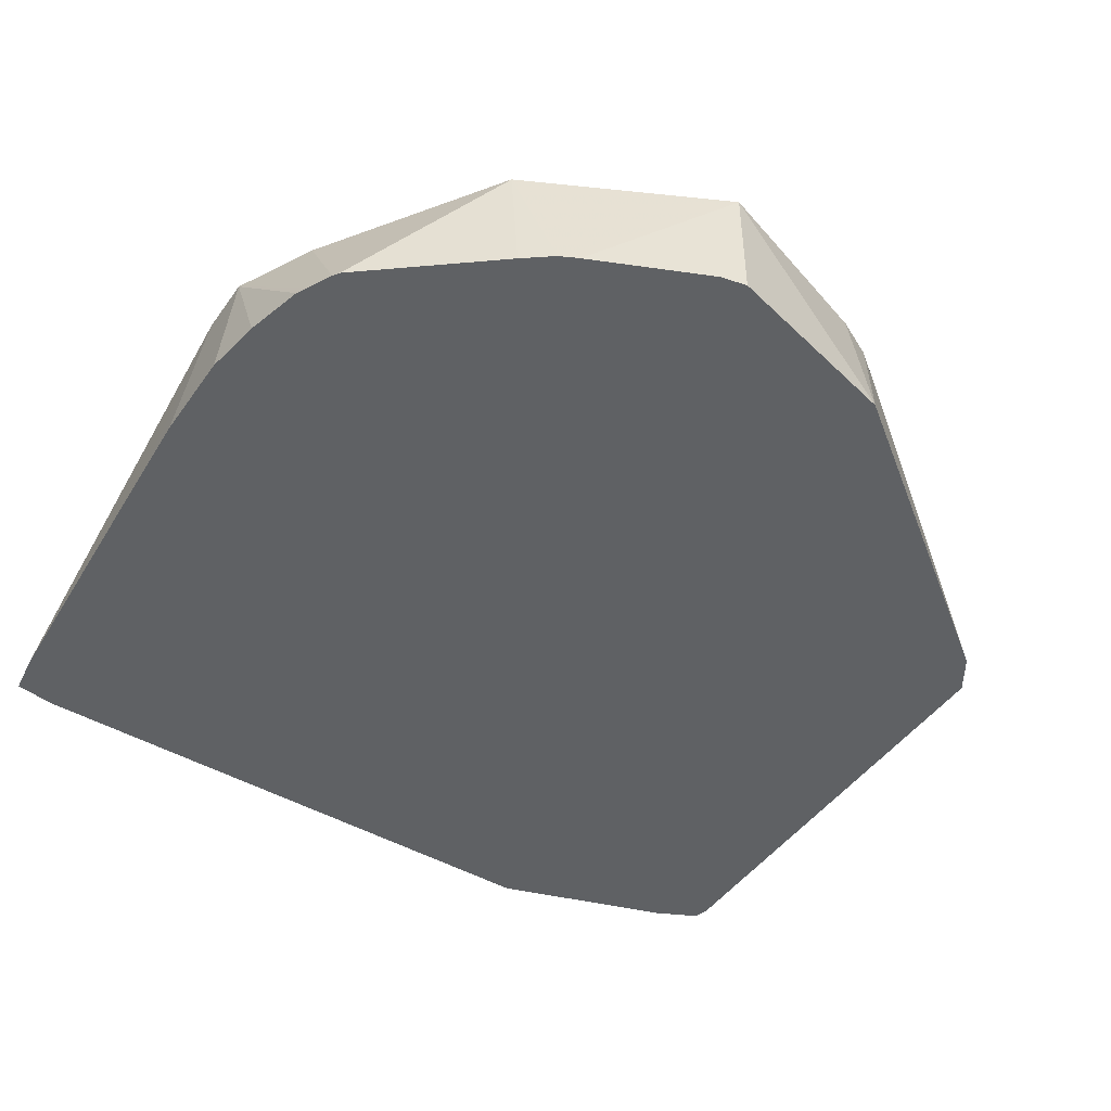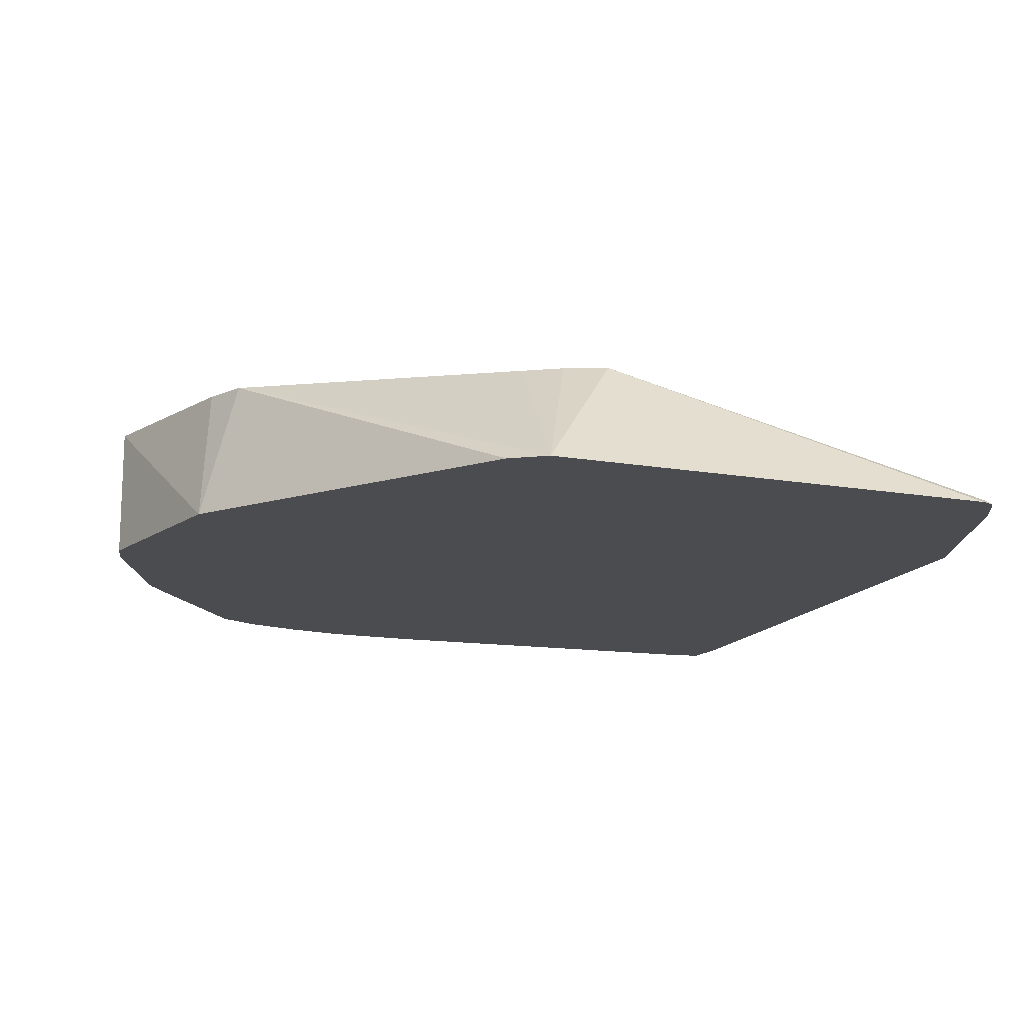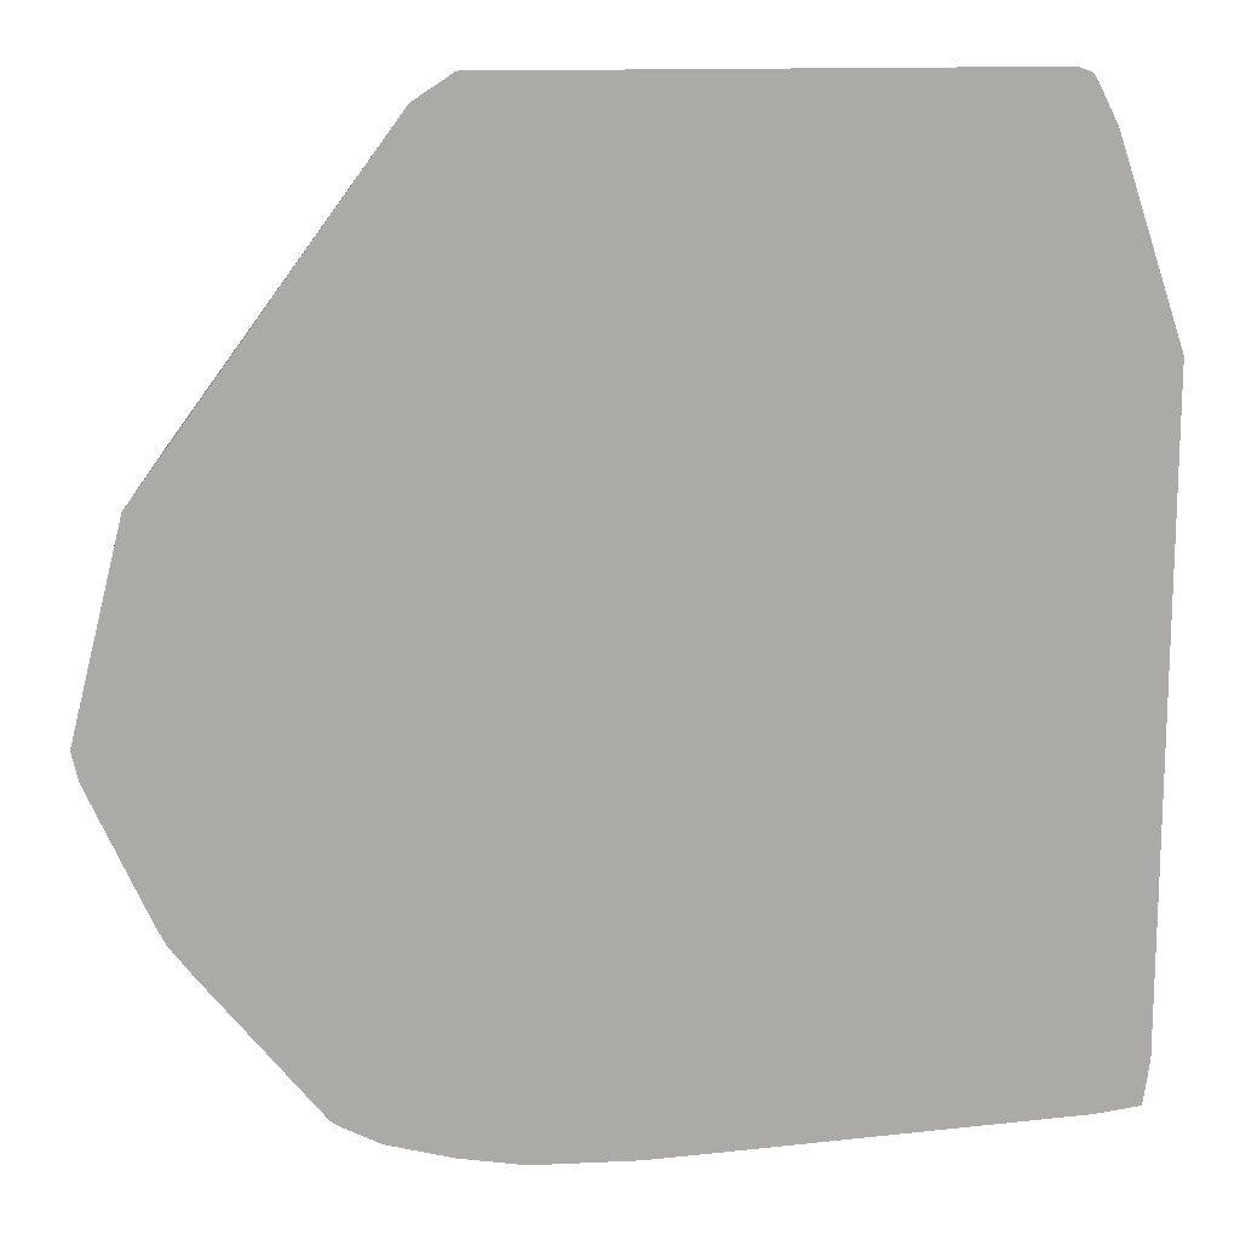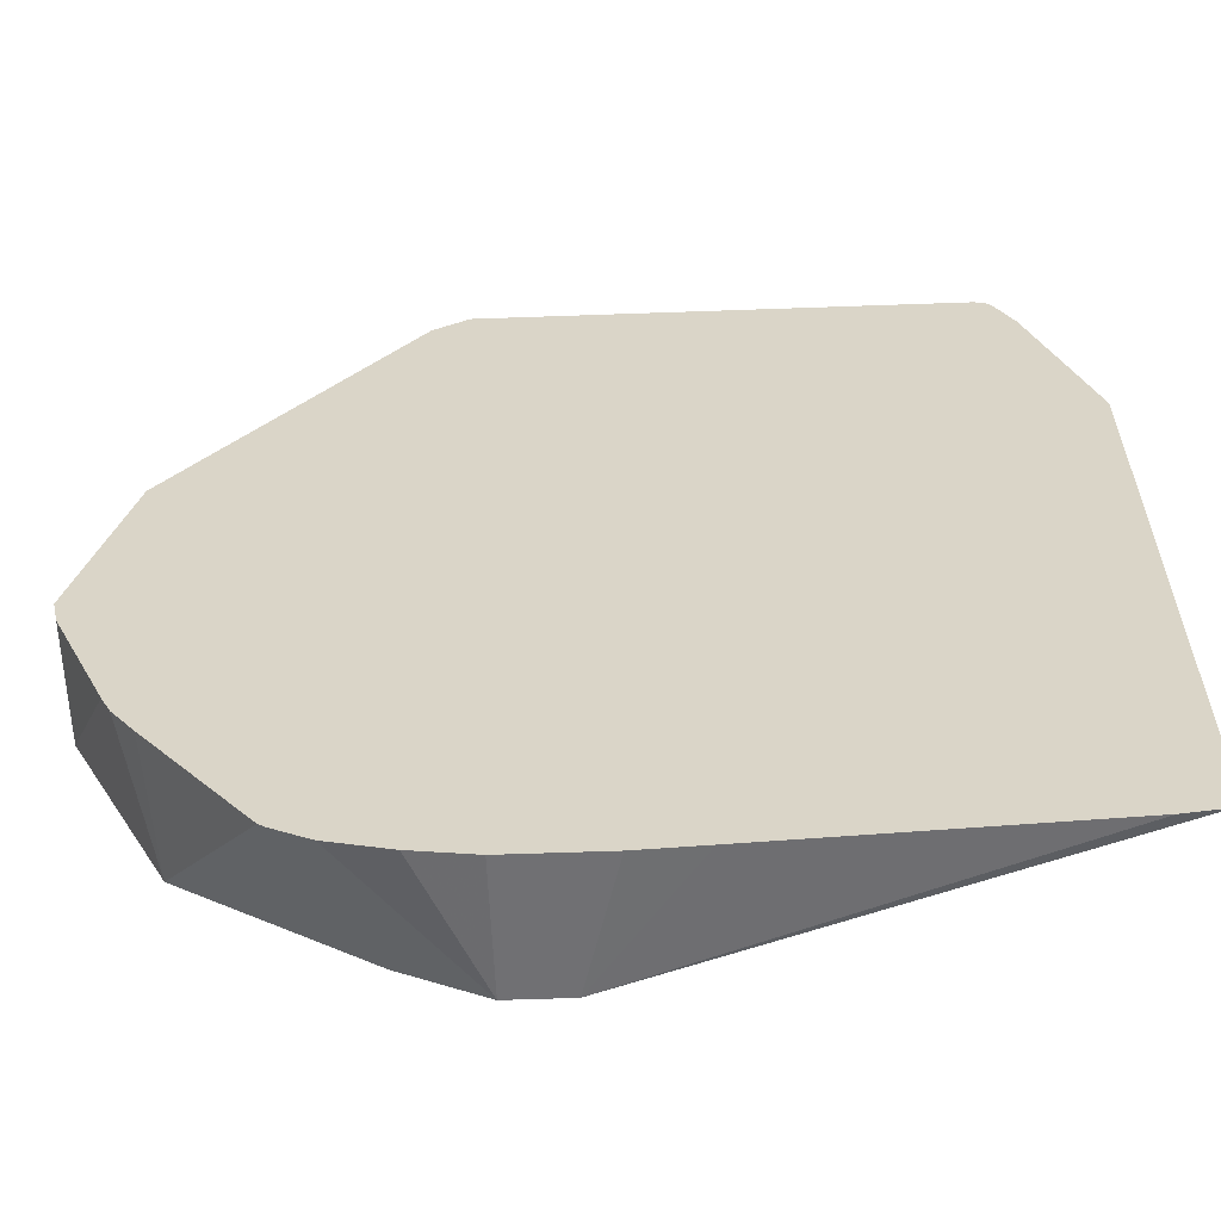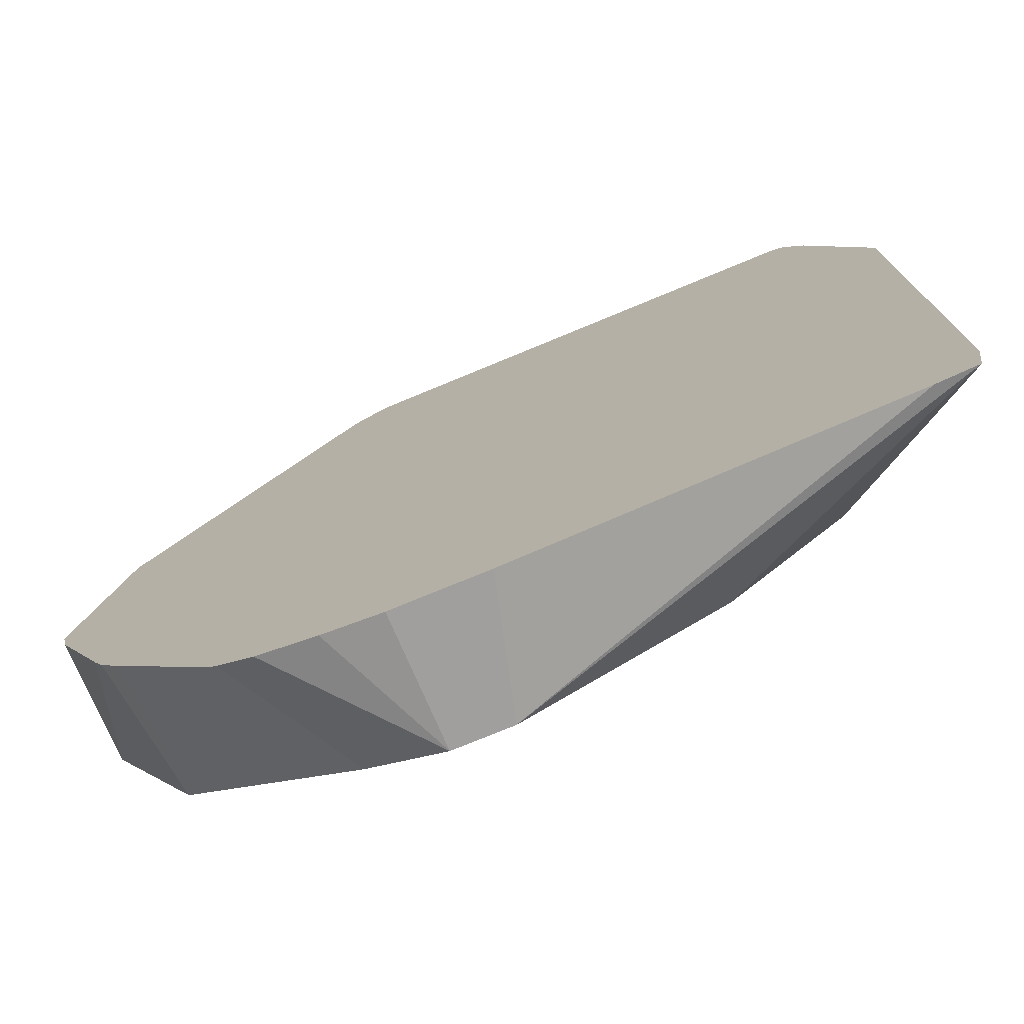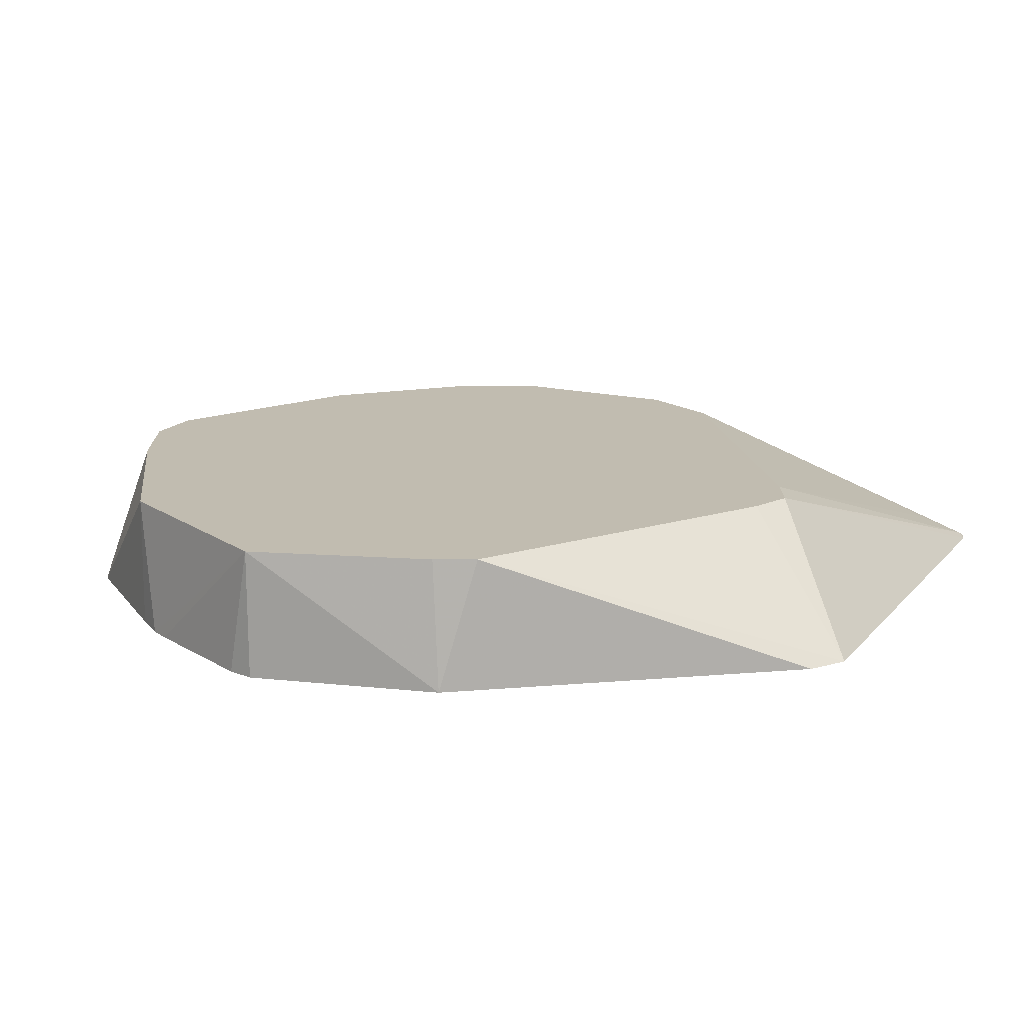
<metadata>
{"format":"obj","ext":"obj","renderer":"f3d","projection":"perspective","resolution":1024,"background":"white","views":[{"elev":-46.3,"azim":56.6,"up":"+Z"},{"elev":-14.7,"azim":159.2,"up":"+Z"},{"elev":14.4,"azim":174.1,"up":"+Y"},{"elev":-60.1,"azim":-177.9,"up":"+Y"},{"elev":-75.8,"azim":-157.5,"up":"+Y"},{"elev":16.6,"azim":116.3,"up":"+Z"}]}
</metadata>
<code>
v -0.09036 -0.4054 0.3525
v -0.08882 -0.4163 0.3525
v -0.06235 -0.343 0.3874
v -0.09036 -0.2495 0.3525
v -0.07796 -0.4178 0.3525
v 0.03118 -0.421 0.3874
v 0.02874 -0.4198 0.3874
v -0.01039 -0.4002 0.3874
v -0.02078 -0.395 0.3874
v -0.05197 -0.3638 0.3874
v -0.06116 -0.3455 0.3874
v -0.06235 -0.2963 0.3874
v -0.07475 -0.2027 0.3525
v 0.005323 -0.4231 0.3525
v 0.0219 -0.4241 0.3525
v 0.04676 -0.421 0.3874
v -0.05278 -0.2771 0.3874
v -0.07326 -0.1997 0.3525
v 0.04676 -0.4241 0.3525
v 0.06236 -0.4217 0.3525
v 0.07795 -0.4178 0.3525
v 0.08095 -0.4163 0.3525
v 0.05717 -0.4158 0.3874
v -0.05197 -0.2755 0.3874
v -0.07006 -0.1933 0.3525
v 0.08736 -0.4131 0.3525
v 0.06756 -0.4106 0.3874
v 0.02079 -0.2235 0.3874
v -0.06235 -0.2027 0.3586
v -0.06755 -0.1923 0.3535
v -0.06886 -0.1915 0.3525
v 0.08915 -0.4119 0.3525
v 0.1143 -0.3794 0.3874
v 0.03118 -0.2183 0.3874
v -0.06556 -0.1903 0.3525
v 0.1164 -0.3784 0.3525
v 0.1223 -0.3707 0.3525
v 0.1403 -0.3275 0.3874
v 0.05916 -0.1903 0.3525
v 0.04227 -0.2228 0.3874
v 0.1247 -0.3659 0.3525
v 0.1388 -0.3344 0.3525
v 0.1403 -0.3275 0.3525
v 0.1278 -0.2776 0.3525
v 0.1247 -0.2807 0.3874
v 0.06855 -0.1965 0.3525
v 0.05198 -0.2287 0.3874
v 0.1195 -0.2703 0.3874
f 17 24 25
f 16 21 22
f 16 22 23
f 3 34 28
f 23 26 27
f 16 20 21
f 24 28 29
f 17 25 18
f 16 19 20
f 3 28 24
f 12 17 18
f 6 19 16
f 6 15 19
f 6 14 15
f 5 14 6
f 4 12 13
f 3 17 12
f 3 24 17
f 24 29 30
f 12 18 13
f 24 30 25
f 44 46 48
f 26 32 33
f 3 40 34
f 44 48 45
f 39 48 46
f 39 47 48
f 39 40 47
f 38 44 45
f 38 43 44
f 38 42 43
f 38 41 42
f 25 30 31
f 37 41 38
f 34 39 35
f 33 37 38
f 33 36 37
f 32 36 33
f 30 35 31
f 30 34 35
f 28 30 29
f 28 34 30
f 26 33 27
f 34 40 39
f 3 47 40
f 22 26 23
f 3 45 48
f 1 22 21
f 1 26 22
f 1 32 26
f 1 36 32
f 1 37 36
f 1 41 37
f 1 42 41
f 1 43 42
f 1 44 43
f 1 21 20
f 1 46 44
f 1 31 35
f 1 25 31
f 1 18 25
f 1 13 18
f 1 4 13
f 1 12 4
f 1 3 12
f 1 2 3
f 3 48 47
f 1 35 39
f 1 20 19
f 1 39 46
f 1 15 14
f 3 38 45
f 1 19 15
f 3 33 38
f 3 27 33
f 3 23 27
f 3 16 23
f 3 7 6
f 3 8 7
f 3 9 8
f 3 10 9
f 3 6 16
f 3 11 10
f 2 11 3
f 2 10 11
f 2 9 10
f 2 8 9
f 2 7 8
f 2 6 7
f 2 5 6
f 1 5 2
f 1 14 5

</code>
